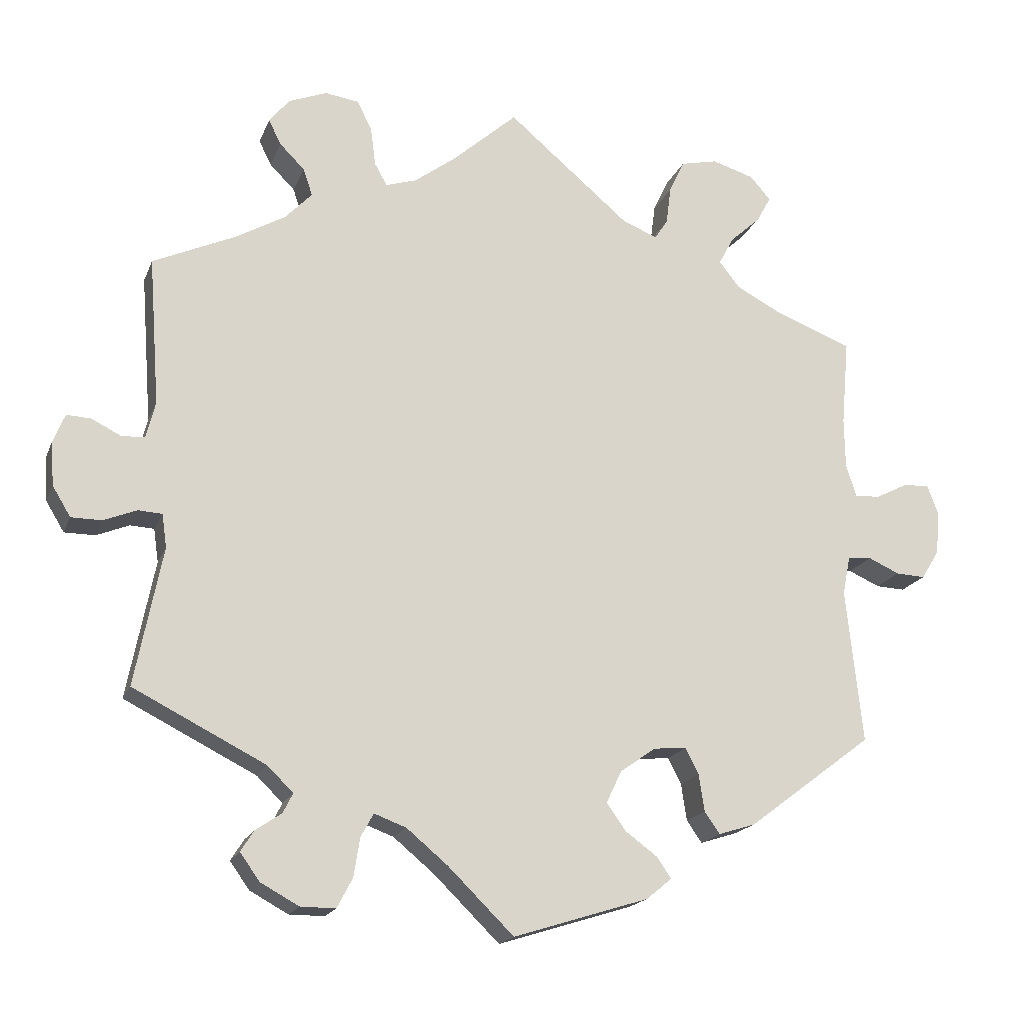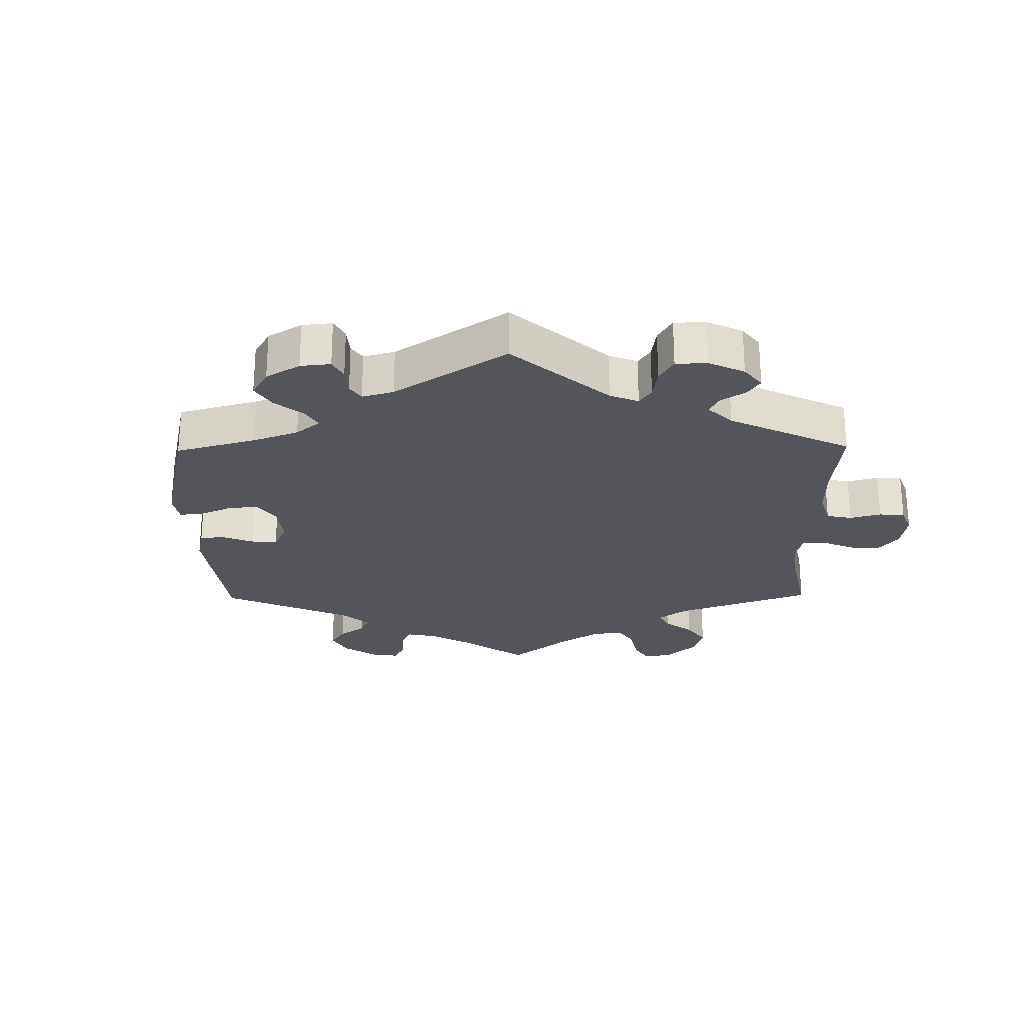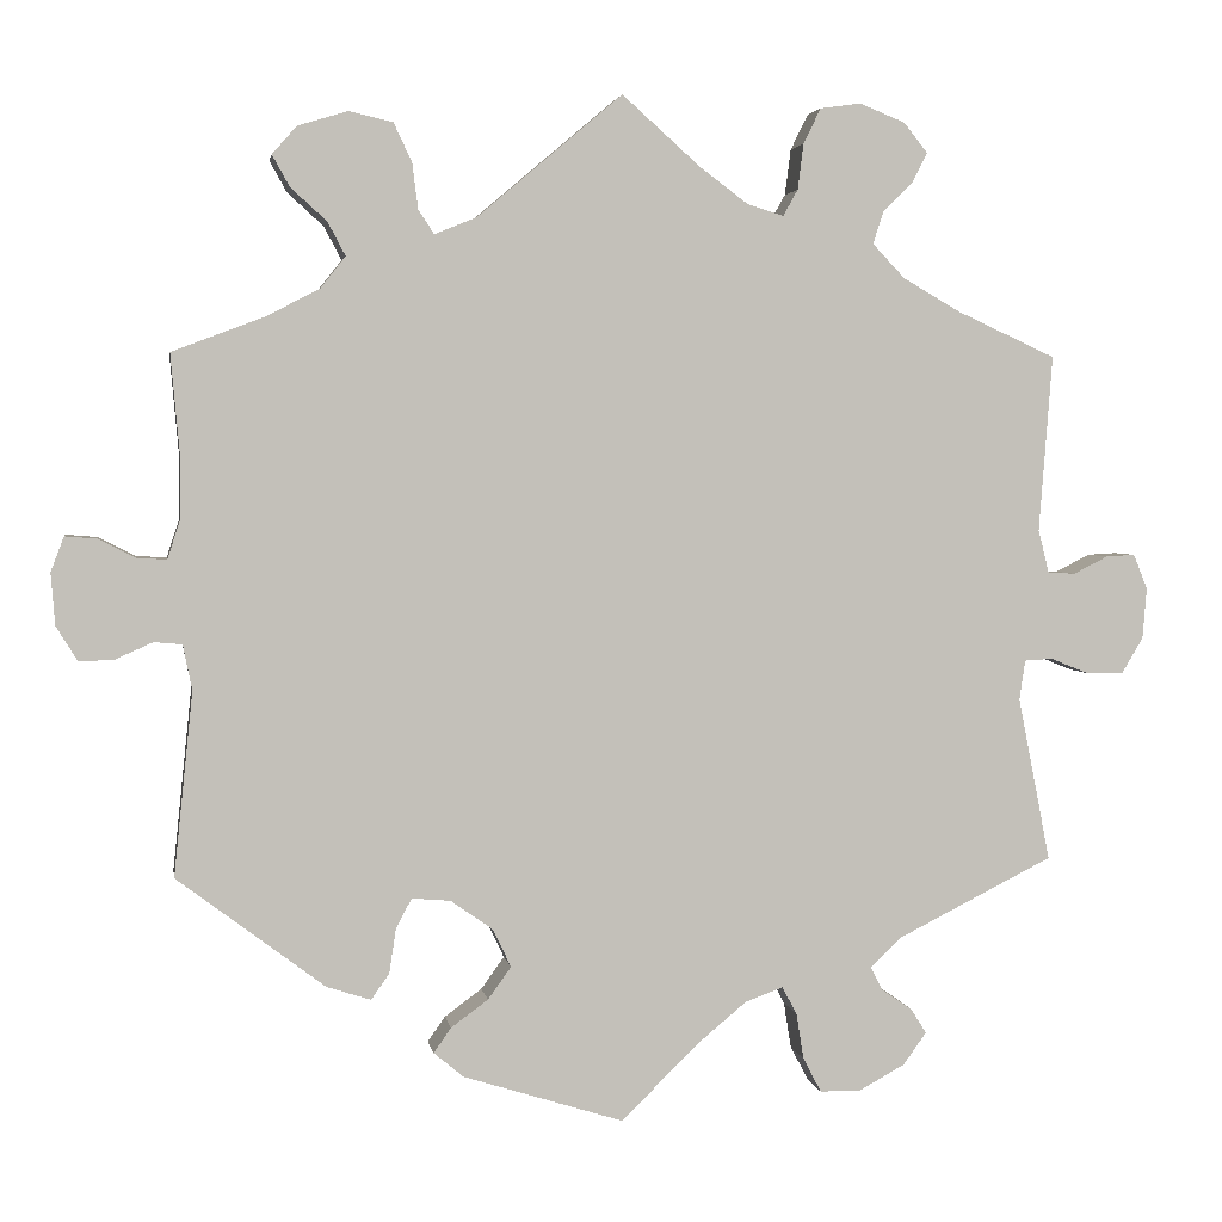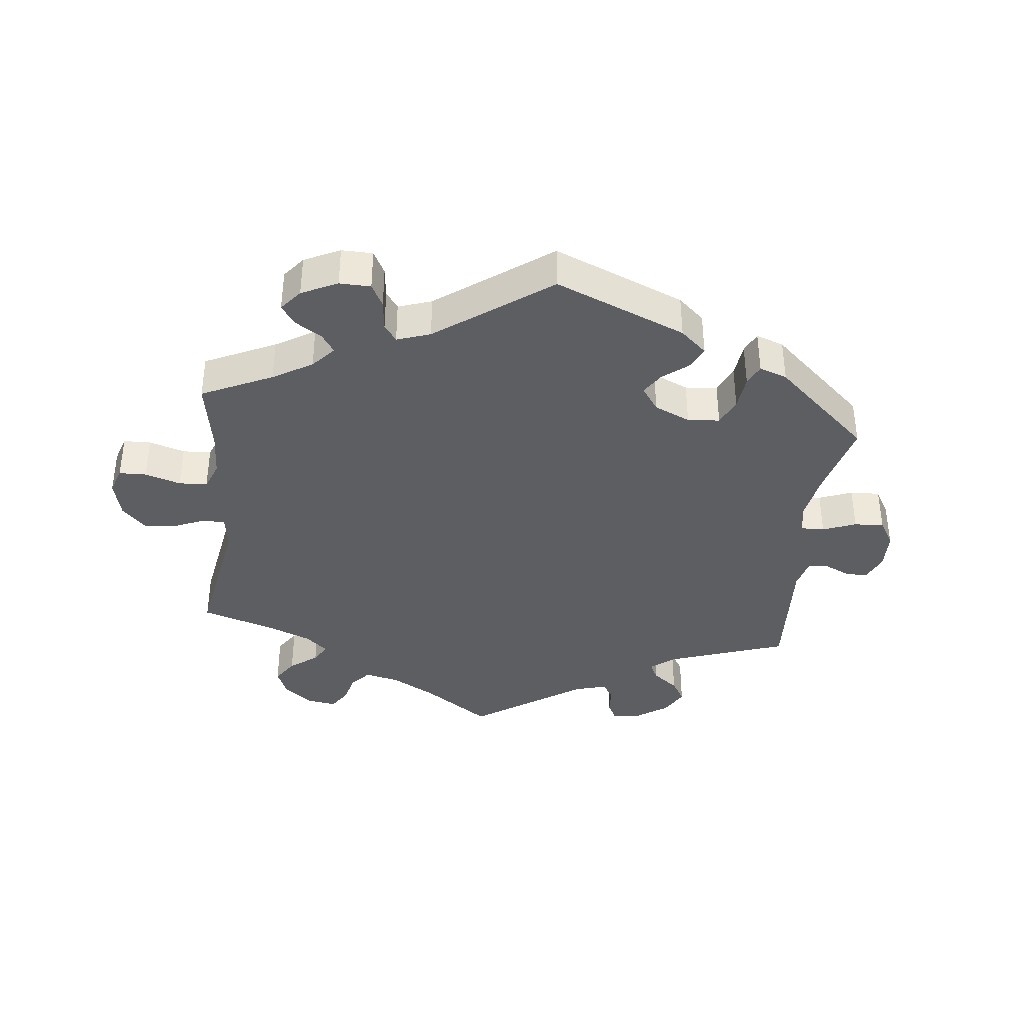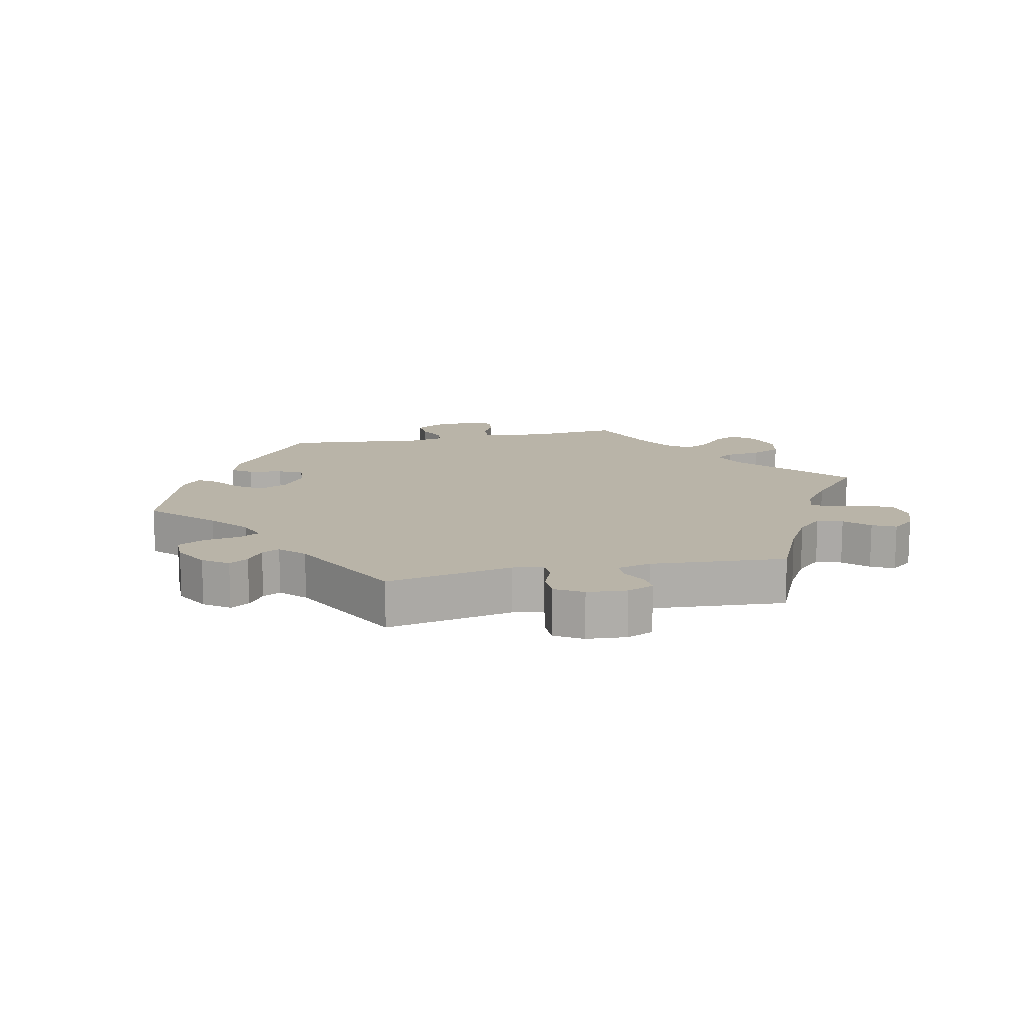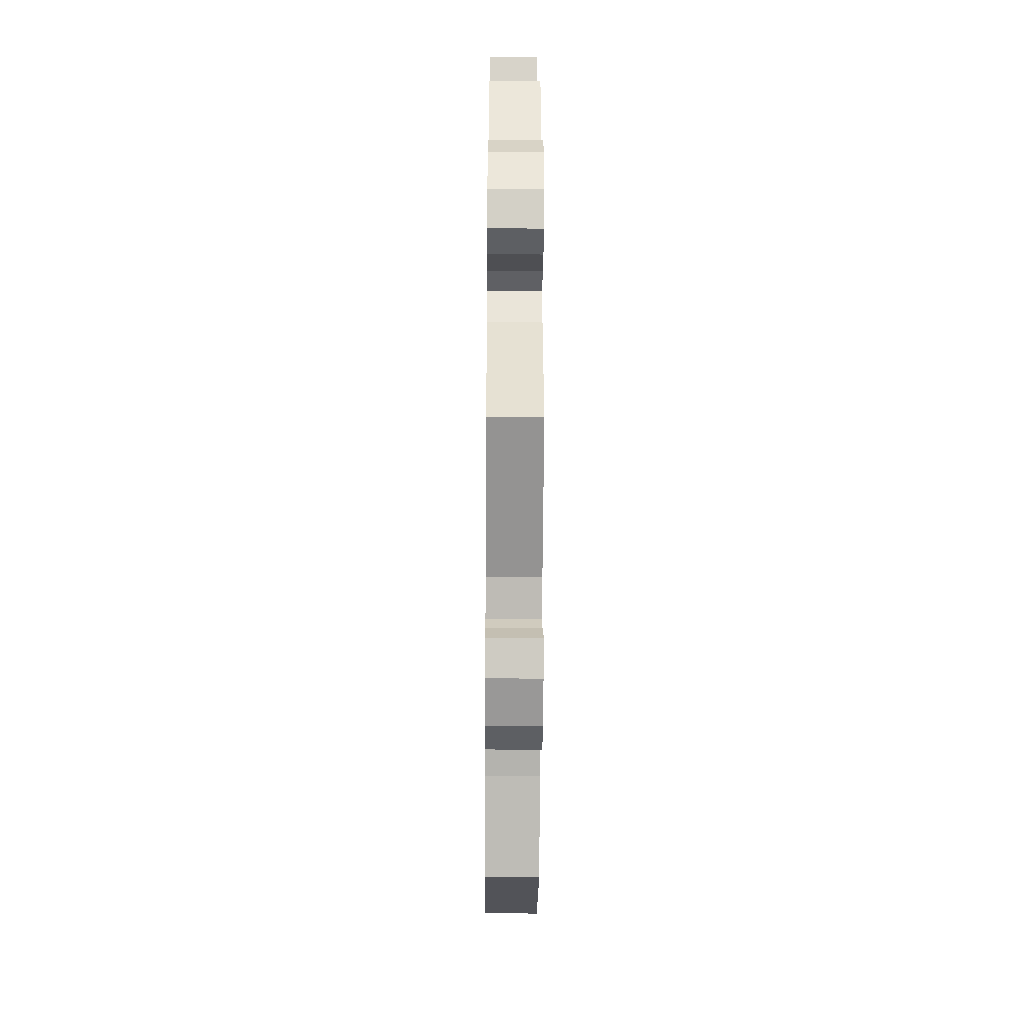
<metadata>
{"format":"obj","ext":"obj","renderer":"f3d","projection":"perspective","resolution":1024,"background":"white","views":[{"elev":-18.3,"azim":-17.2,"up":"+Z"},{"elev":-24.9,"azim":-119.2,"up":"+Y"},{"elev":3.1,"azim":170.7,"up":"+Z"},{"elev":-37.5,"azim":114.0,"up":"+Y"},{"elev":13.1,"azim":-102.4,"up":"+Y"},{"elev":-40.1,"azim":-90.4,"up":"+Z"}]}
</metadata>
<code>
v -0.347 0.07 0.593
v -0.534 0.07 0.045
v 0.274 0.07 0.582
v 0.194 0.07 -0.559
v -0.243 0.07 0.608
v -0.381 0.07 -0.524
v 0.578 0.07 0.069
v 0.559 0.07 -0.03
v -0.353 0.07 -0.563
v 0.252 0.07 0.535
v 0.646 0.07 -0.052
v 0.537 0.07 0.31
v -0.153 0.07 -0.479
v 0.305 0.07 -0.462
v -0.322 0.07 0.485
v -0.586 0.07 -0.081
v -0.63 0.07 -0.081
v 0.525 0.07 -0.033
v -0.362 0.07 -0.494
v 0.542 0.07 0.067
v 0.623 0.07 0.092
v 0.526 0.07 0.186
v -0.226 0.07 -0.551
v 0 0.07 0.62
v 0.136 0.07 -0.427
v -0.094 0.07 -0.528
v 0.387 0.07 0.576
v -0.311 0.07 -0.441
v 0.352 0.07 0.464
v -0.376 0.07 0.557
v 0.604 0.07 -0.05
v 0.358 0.07 -0.445
v -0.537 0.07 -0.31
v -0.298 0.07 -0.593
v -0.656 0.07 -0.038
v -0.199 0.07 -0.462
v 0.226 0.07 0.451
v -0.217 0.07 -0.495
v 0.275 0.07 -0.378
v 0.424 0.07 0.353
v 0.514 0.07 -0.088
v 0.672 0.07 -0.01
v -0.567 0.07 0.043
v -0.292 0.07 0.615
v -0.498 0.07 -0.112
v -0.325 0.07 -0.469
v 0.245 0.07 0.48
v -0.539 0.07 -0.062
v 0.209 0.07 -0.499
v 0.661 0.07 0.095
v -0.661 0.07 0.024
v 0.256 0.07 -0.341
v -0.094 0.07 0.536
v 0.327 0.07 0.594
v -0.222 0.07 0.565
v 0.164 0.07 -0.466
v -0.348 0.07 0.405
v 0.158 0.07 -0.381
v -0.153 0.07 0.492
v -0.309 0.07 0.446
v -0.609 0.07 0.064
v 0.361 0.07 0.386
v 0.677 0.07 0.053
v 0 0.07 -0.62
v -0.358 0.07 0.521
v 0.537 0.07 -0.31
v -0.644 0.07 0.066
v -0.417 0.07 0.365
v 0.417 0.07 0.542
v -0.215 0.07 0.51
v -0.521 0.07 0.097
v -0.197 0.07 0.478
v 0.23 0.07 -0.529
v -0.348 0.07 -0.405
v 0.331 0.07 0.424
v 0.209 0.07 -0.345
v 0.396 0.07 0.504
v -0.248 0.07 -0.593
v -0.537 0.07 0.31
v 0.527 0.07 0.113
v 0.283 0.07 -0.431
v 0.175 0.07 0.472
v -0.505 0.07 -0.064
v -0.347 -0 0.593
v -0.534 -0 0.045
v 0.274 -0 0.582
v 0.194 -0 -0.559
v -0.243 -0 0.608
v -0.381 -0 -0.524
v 0.578 -0 0.069
v 0.559 -0 -0.03
v -0.353 -0 -0.563
v 0.252 -0 0.535
v 0.646 -0 -0.052
v 0.537 -0 0.31
v -0.153 -0 -0.479
v 0.305 -0 -0.462
v -0.322 -0 0.485
v -0.586 -0 -0.081
v -0.63 -0 -0.081
v 0.525 -0 -0.033
v -0.362 -0 -0.494
v 0.542 -0 0.067
v 0.623 -0 0.092
v 0.526 -0 0.186
v -0.226 -0 -0.551
v 0 -0 0.62
v 0.136 -0 -0.427
v -0.094 -0 -0.528
v 0.387 -0 0.576
v -0.311 -0 -0.441
v 0.352 -0 0.464
v -0.376 -0 0.557
v 0.604 -0 -0.05
v 0.358 -0 -0.445
v -0.537 -0 -0.31
v -0.298 -0 -0.593
v -0.656 -0 -0.038
v -0.199 -0 -0.462
v 0.226 -0 0.451
v -0.217 -0 -0.495
v 0.275 -0 -0.378
v 0.424 -0 0.353
v 0.514 -0 -0.088
v 0.672 -0 -0.01
v -0.567 -0 0.043
v -0.292 -0 0.615
v -0.498 -0 -0.112
v -0.325 -0 -0.469
v 0.245 -0 0.48
v -0.539 -0 -0.062
v 0.209 -0 -0.499
v 0.661 -0 0.095
v -0.661 -0 0.024
v 0.256 -0 -0.341
v -0.094 -0 0.536
v 0.327 -0 0.594
v -0.222 -0 0.565
v 0.164 -0 -0.466
v -0.348 -0 0.405
v 0.158 -0 -0.381
v -0.153 -0 0.492
v -0.309 -0 0.446
v -0.609 -0 0.064
v 0.361 -0 0.386
v 0.677 -0 0.053
v 0 -0 -0.62
v -0.358 -0 0.521
v 0.537 -0 -0.31
v -0.644 -0 0.066
v -0.417 -0 0.365
v 0.417 -0 0.542
v -0.215 -0 0.51
v -0.521 -0 0.097
v -0.197 -0 0.478
v 0.23 -0 -0.529
v -0.348 -0 -0.405
v 0.331 -0 0.424
v 0.209 -0 -0.345
v 0.396 -0 0.504
v -0.248 -0 -0.593
v -0.537 -0 0.31
v 0.527 -0 0.113
v 0.283 -0 -0.431
v 0.175 -0 0.472
v -0.505 -0 -0.064
f 41 66 32 14
f 18 41 14 81
f 42 11 31 8
f 42 8 18
f 63 42 18
f 7 21 50 63
f 20 7 63 18
f 80 20 18 81
f 40 12 22
f 62 40 22 80
f 75 62 80 81
f 27 69 77 29
f 27 29 75
f 54 27 75
f 47 10 3 54
f 37 47 54 75
f 53 24 82
f 59 53 82 37
f 72 59 37 75
f 44 5 55 70
f 44 70 72
f 1 44 72
f 15 65 30 1
f 60 15 1 72
f 57 60 72 75
f 71 79 68
f 2 71 68 57
f 51 67 61 43
f 51 43 2
f 35 51 2
f 48 16 17 35
f 83 48 35 2
f 74 33 45
f 28 74 45 83
f 9 6 19 46
f 9 46 28
f 34 9 28
f 38 23 78 34
f 36 38 34 28
f 73 4 64 26
f 56 49 73 26
f 25 56 26 13
f 58 25 13 36
f 75 81 39
f 75 39 52
f 57 75 52 76
f 28 83 2 57
f 36 28 57
f 76 58 36 57
f 97 115 149 124
f 164 97 124 101
f 91 114 94 125
f 101 91 125
f 101 125 146
f 146 133 104 90
f 101 146 90 103
f 164 101 103 163
f 105 95 123
f 163 105 123 145
f 164 163 145 158
f 112 160 152 110
f 158 112 110
f 158 110 137
f 137 86 93 130
f 158 137 130 120
f 165 107 136
f 120 165 136 142
f 158 120 142 155
f 153 138 88 127
f 155 153 127
f 155 127 84
f 84 113 148 98
f 155 84 98 143
f 158 155 143 140
f 151 162 154
f 140 151 154 85
f 126 144 150 134
f 85 126 134
f 85 134 118
f 118 100 99 131
f 85 118 131 166
f 128 116 157
f 166 128 157 111
f 129 102 89 92
f 111 129 92
f 111 92 117
f 117 161 106 121
f 111 117 121 119
f 109 147 87 156
f 109 156 132 139
f 96 109 139 108
f 119 96 108 141
f 122 164 158
f 135 122 158
f 159 135 158 140
f 140 85 166 111
f 140 111 119
f 140 119 141 159
f 32 115 97 14
f 14 97 164 81
f 81 164 122 39
f 39 122 135 52
f 52 135 159 76
f 76 159 141 58
f 58 141 108 25
f 25 108 139 56
f 56 139 132 49
f 49 132 156 73
f 73 156 87 4
f 4 87 147 64
f 64 147 109 26
f 26 109 96 13
f 13 96 119 36
f 36 119 121 38
f 38 121 106 23
f 23 106 161 78
f 78 161 117 34
f 34 117 92 9
f 9 92 89 6
f 6 89 102 19
f 19 102 129 46
f 46 129 111 28
f 28 111 157 74
f 74 157 116 33
f 33 116 128 45
f 45 128 166 83
f 83 166 131 48
f 48 131 99 16
f 16 99 100 17
f 17 100 118 35
f 35 118 134 51
f 51 134 150 67
f 67 150 144 61
f 61 144 126 43
f 43 126 85 2
f 2 85 154 71
f 71 154 162 79
f 79 162 151 68
f 68 151 140 57
f 57 140 143 60
f 60 143 98 15
f 15 98 148 65
f 65 148 113 30
f 30 113 84 1
f 1 84 127 44
f 44 127 88 5
f 5 88 138 55
f 55 138 153 70
f 70 153 155 72
f 72 155 142 59
f 59 142 136 53
f 53 136 107 24
f 24 107 165 82
f 82 165 120 37
f 37 120 130 47
f 47 130 93 10
f 10 93 86 3
f 3 86 137 54
f 54 137 110 27
f 27 110 152 69
f 69 152 160 77
f 77 160 112 29
f 29 112 158 75
f 75 158 145 62
f 62 145 123 40
f 40 123 95 12
f 12 95 105 22
f 22 105 163 80
f 80 163 103 20
f 20 103 90 7
f 7 90 104 21
f 21 104 133 50
f 50 133 146 63
f 63 146 125 42
f 42 125 94 11
f 11 94 114 31
f 31 114 91 8
f 8 91 101 18
f 18 101 124 41
f 41 124 149 66
f 66 149 115 32

</code>
